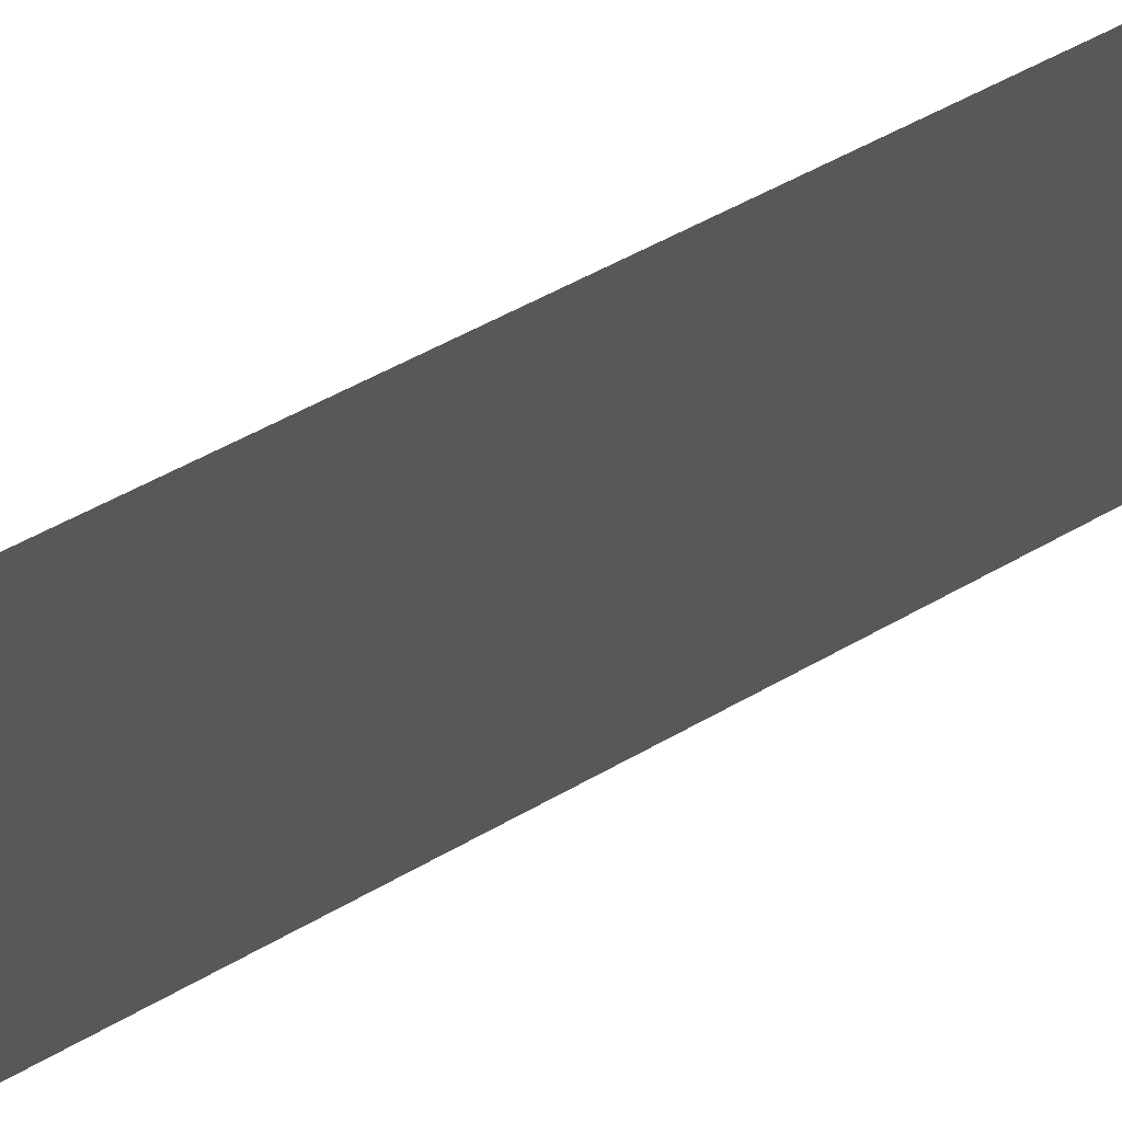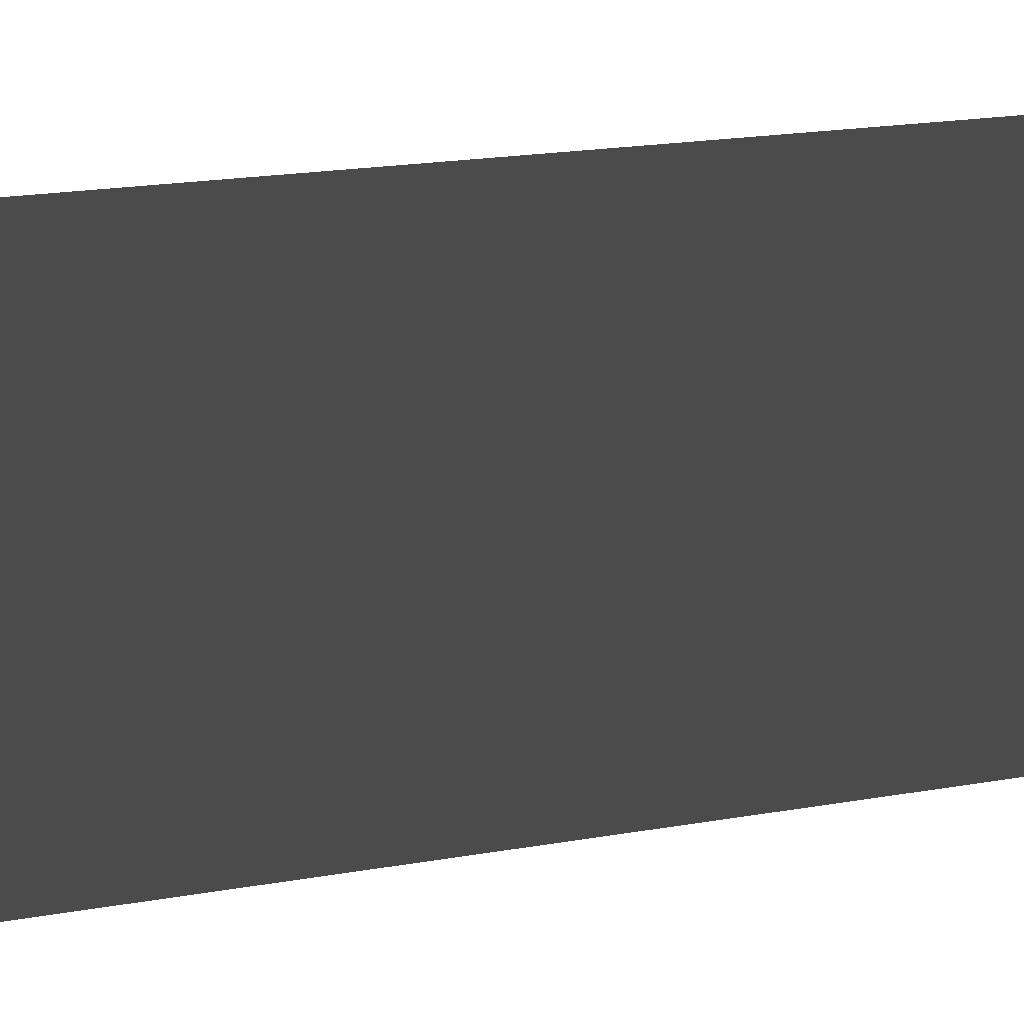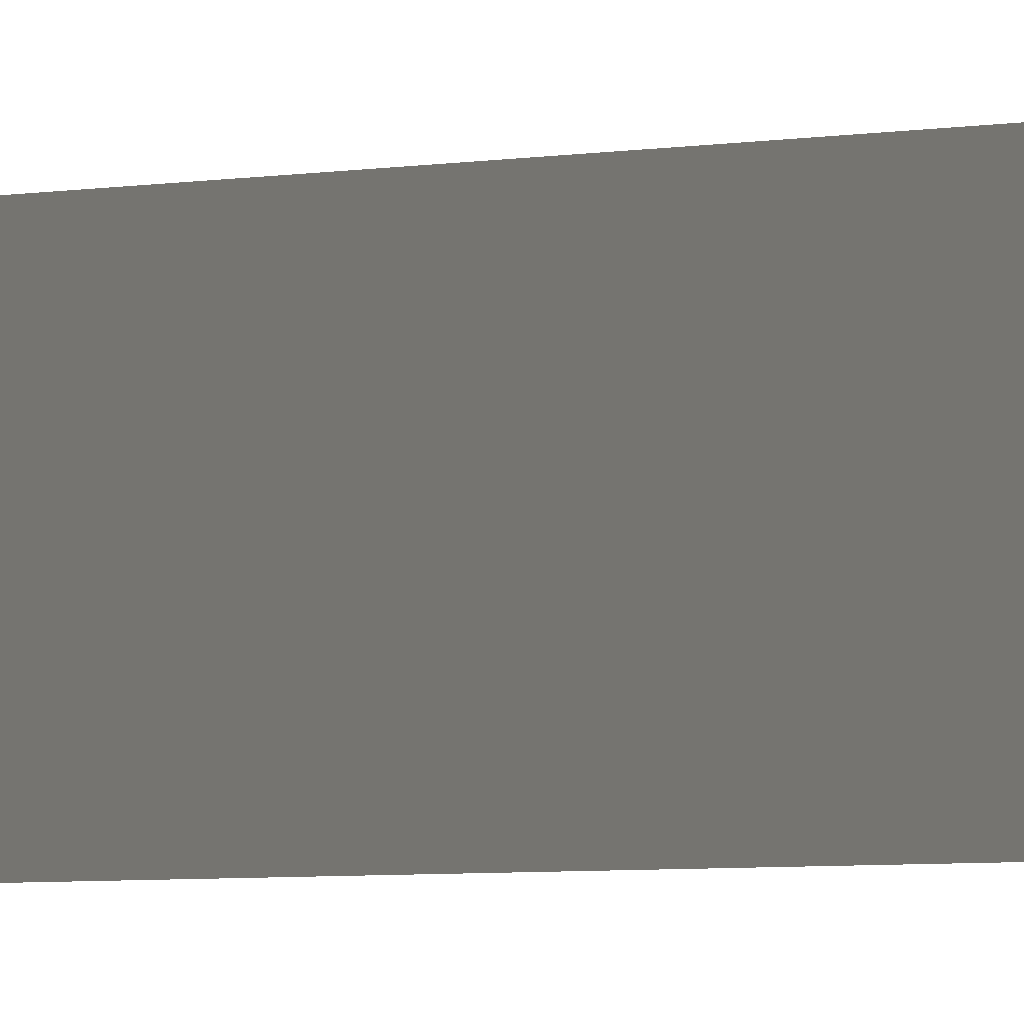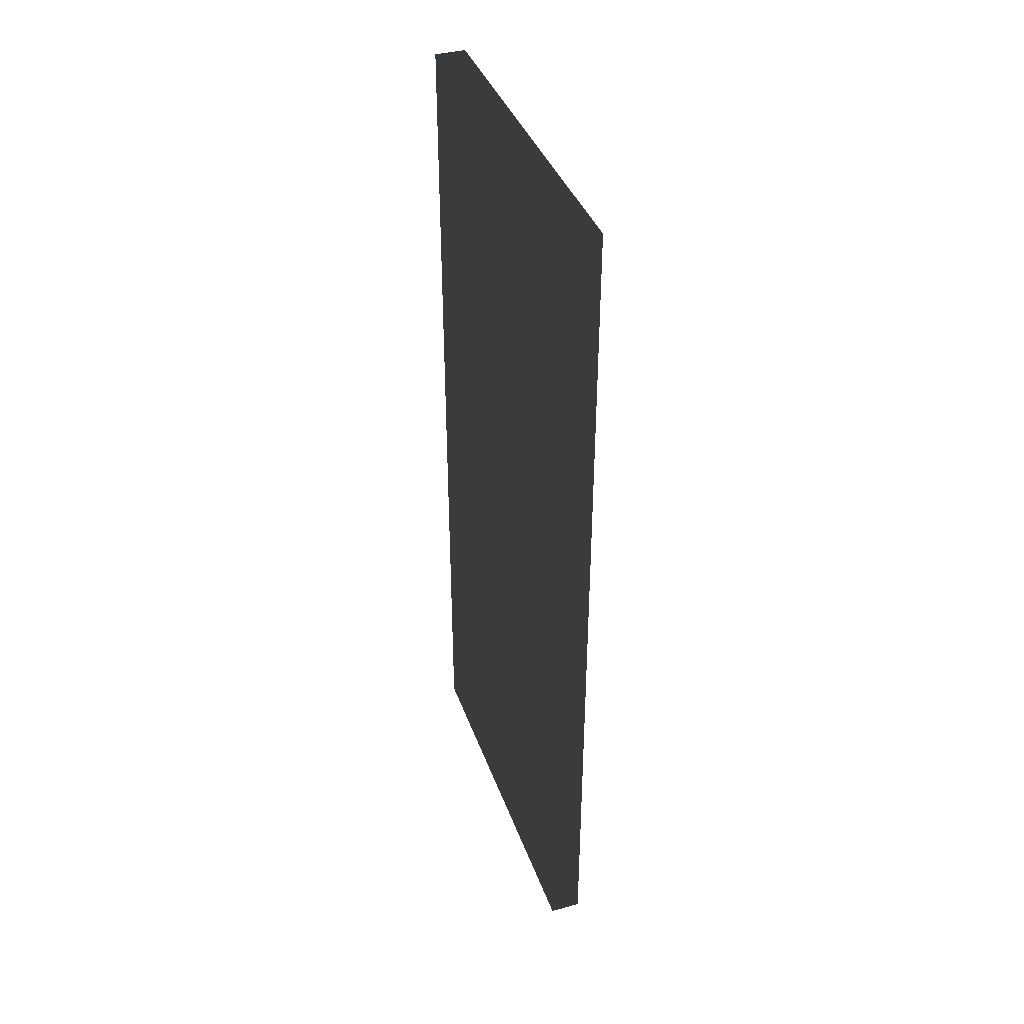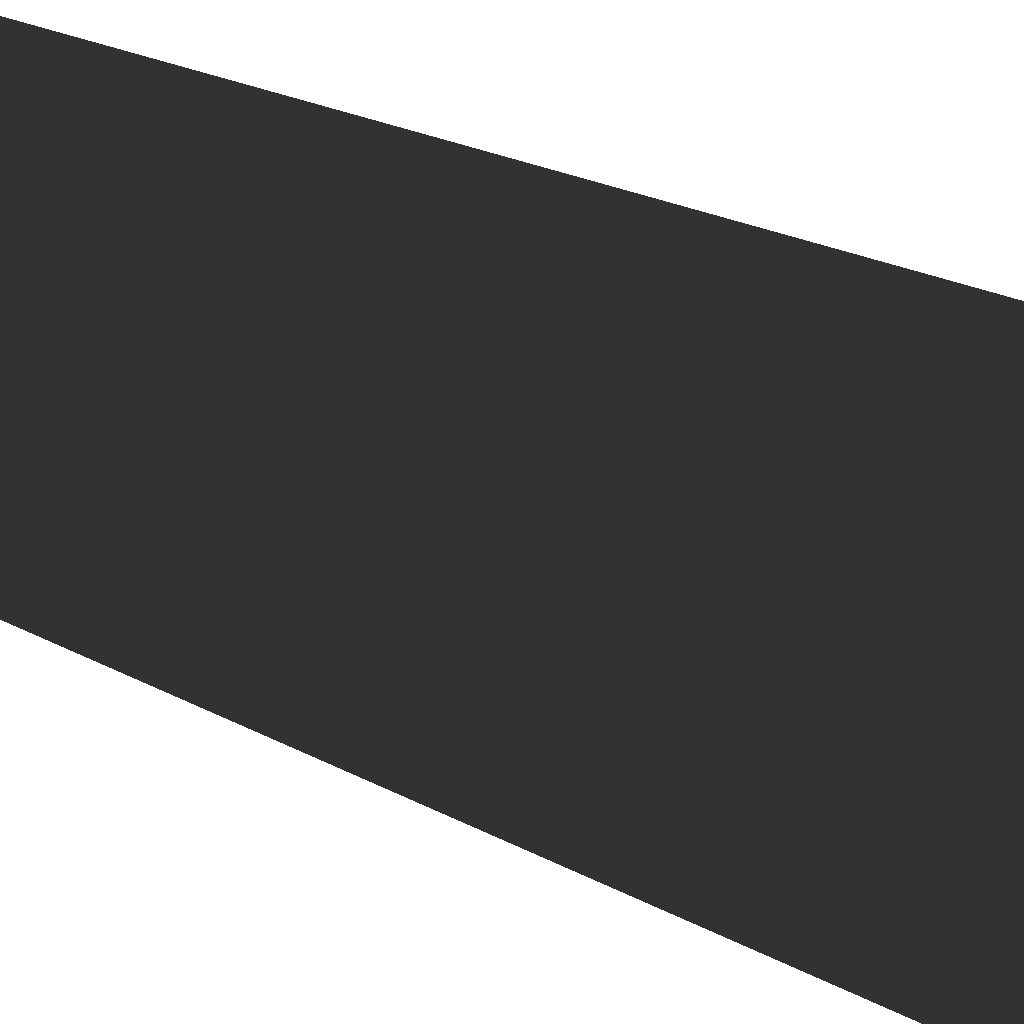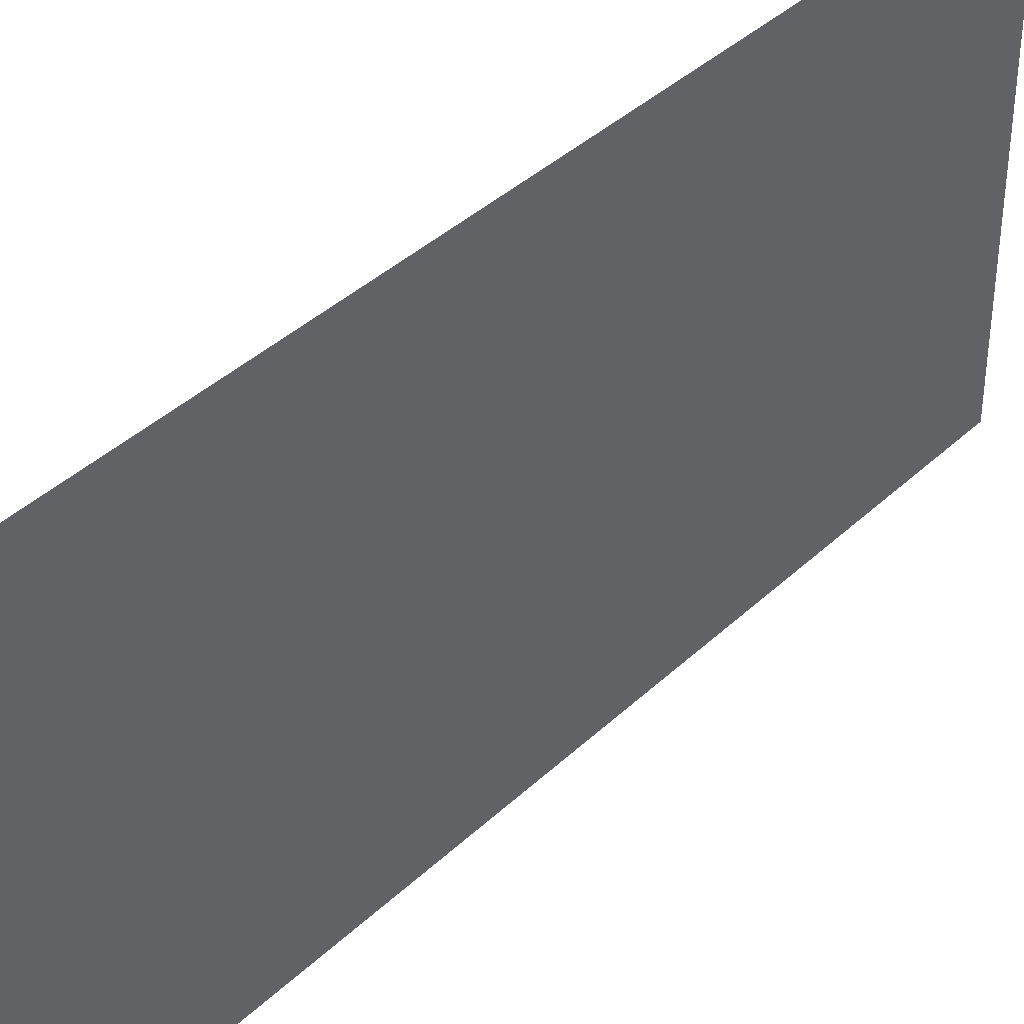
<metadata>
{"format":"obj","ext":"obj","renderer":"f3d","projection":"perspective","resolution":1024,"background":"white","views":[{"elev":55.7,"azim":-120.9,"up":"+Y"},{"elev":19.9,"azim":-108.2,"up":"+Y"},{"elev":-10.5,"azim":104.2,"up":"+Y"},{"elev":39.2,"azim":-18.8,"up":"+Z"},{"elev":23.9,"azim":-48.3,"up":"+Y"},{"elev":39.1,"azim":-139.4,"up":"+Y"}]}
</metadata>
<code>
v 0.25 -0.37 1.42
v 0.28 -0.37 1.42
v 0.28 0 1.42
v 0.25 0 1.42
v 0.25 -0.37 2.28
v 0.28 -0.37 2.28
v 0.28 0 2.28
v 0.25 0 2.28
f 1 2 3 4
f 5 8 7 6
f 1 4 8 5
f 2 6 7 3
f 1 5 6 2
f 4 3 7 8

</code>
